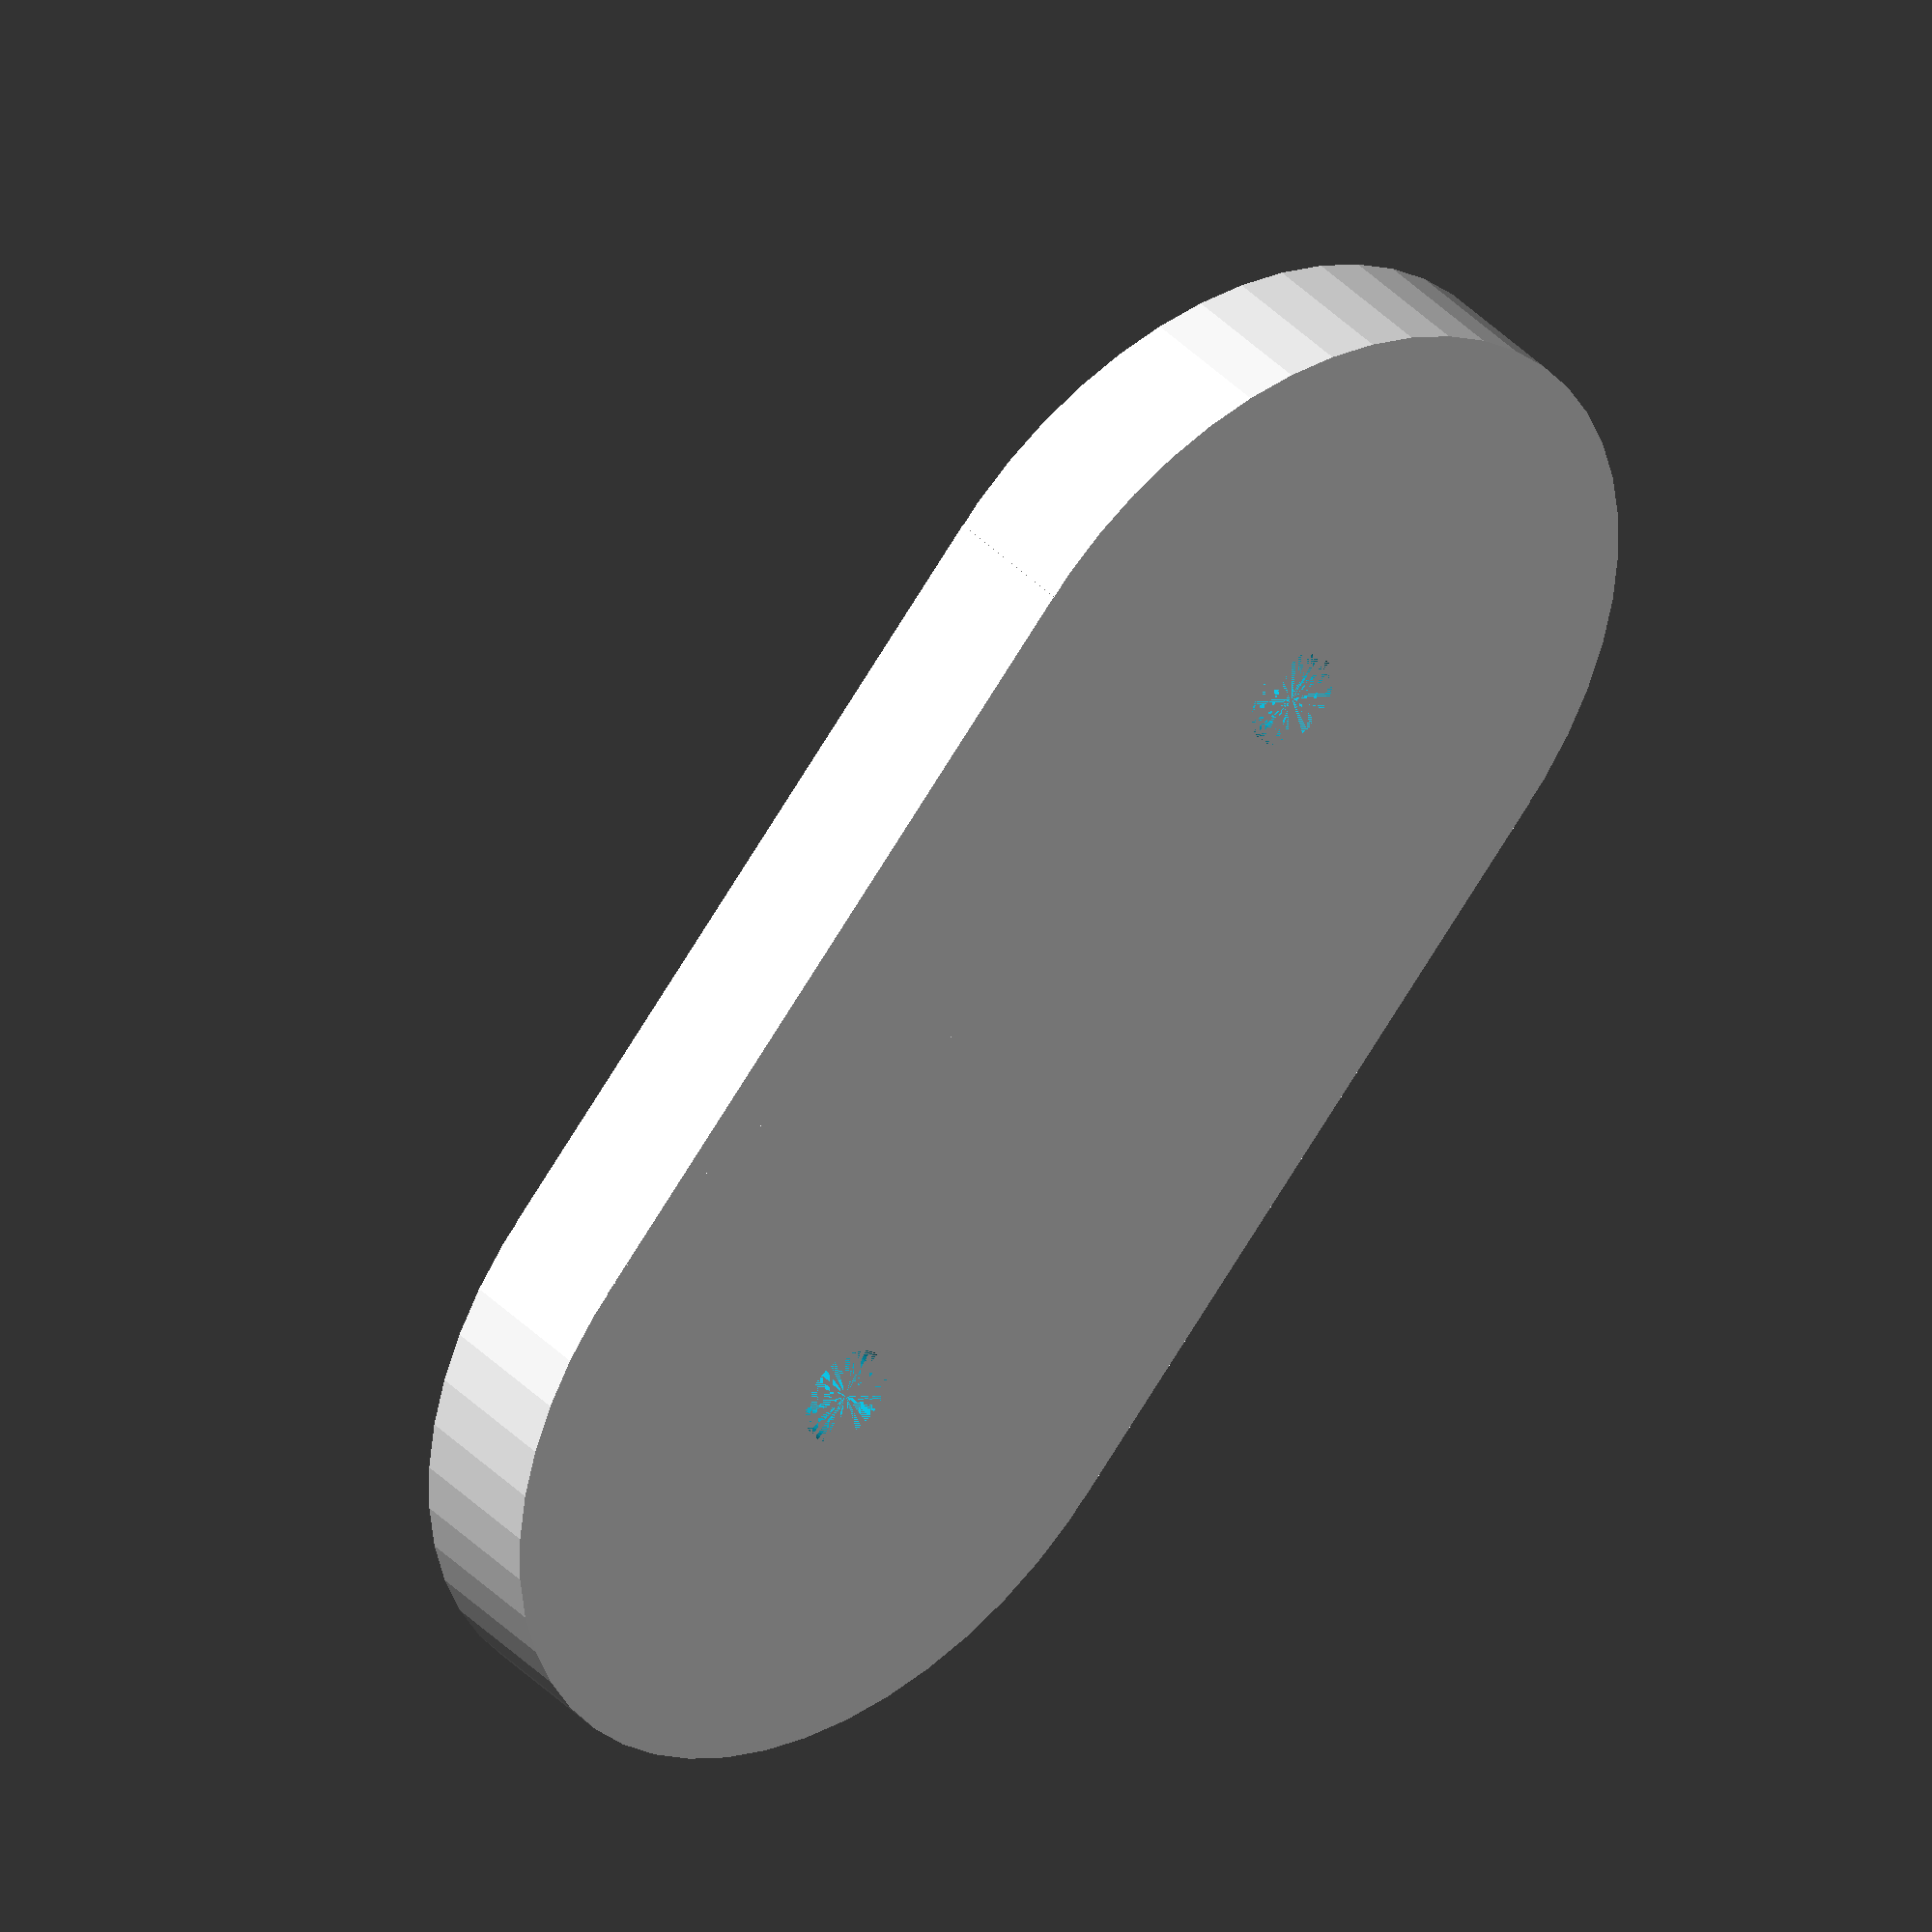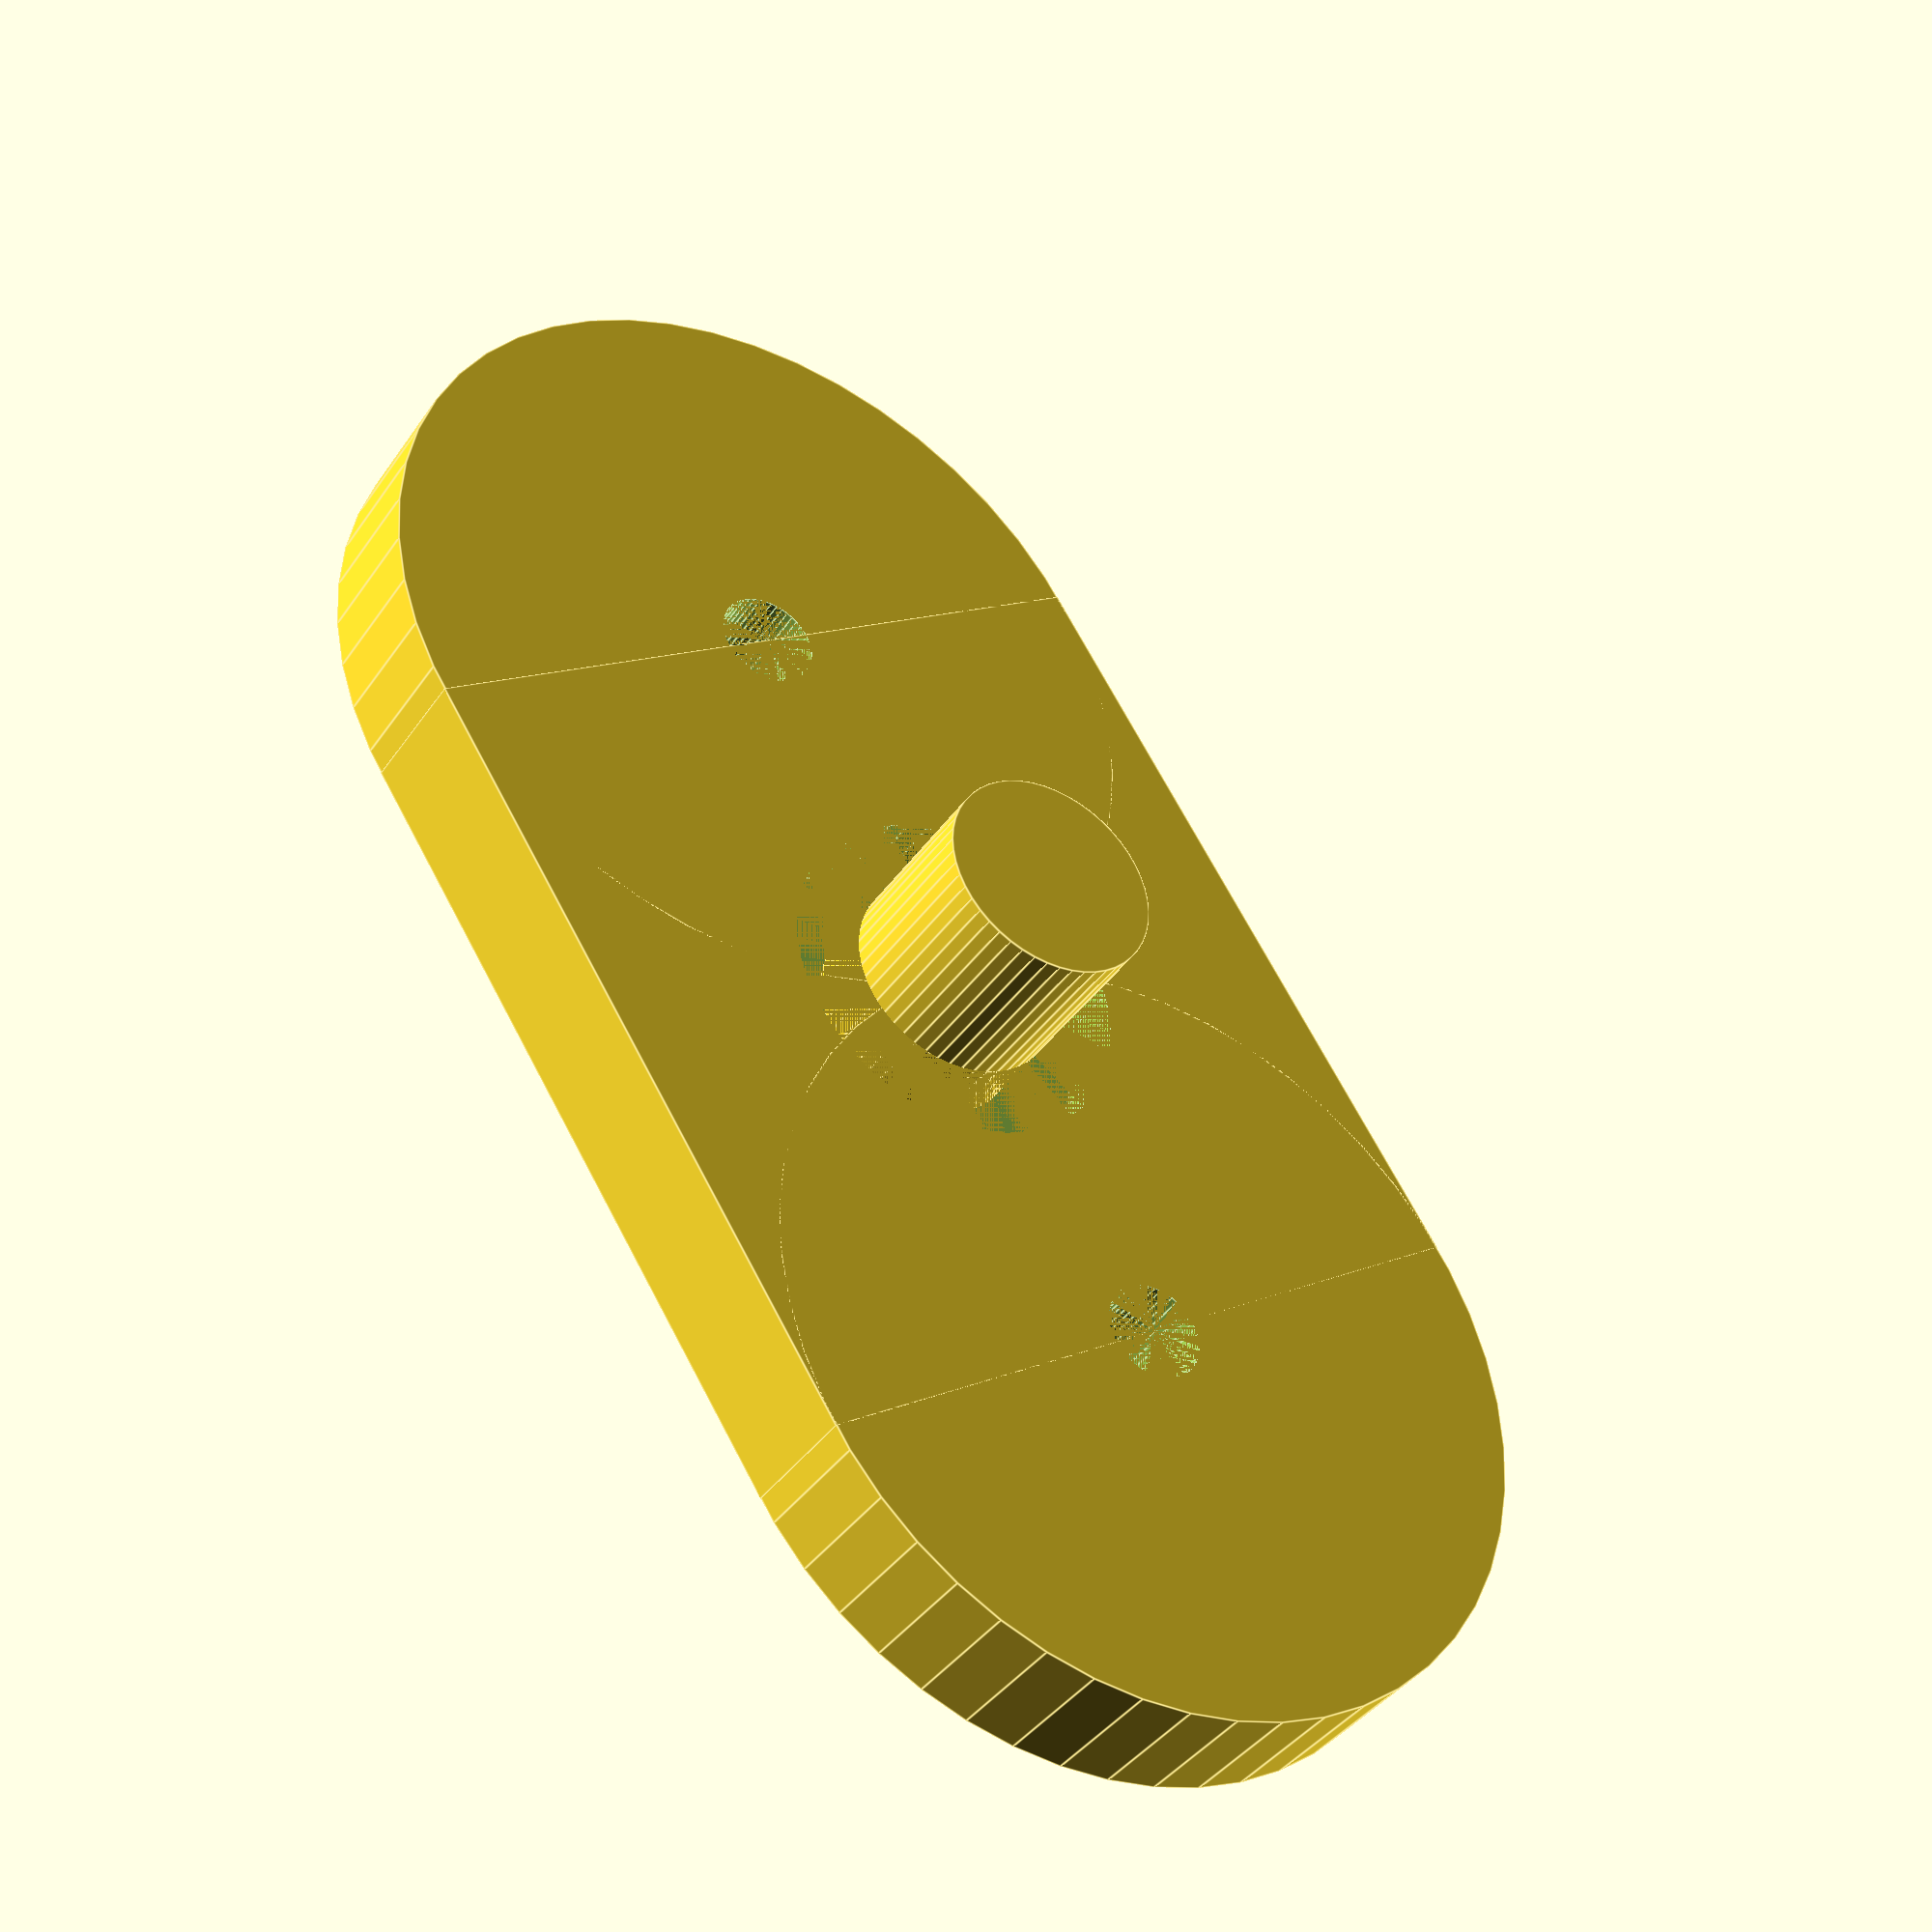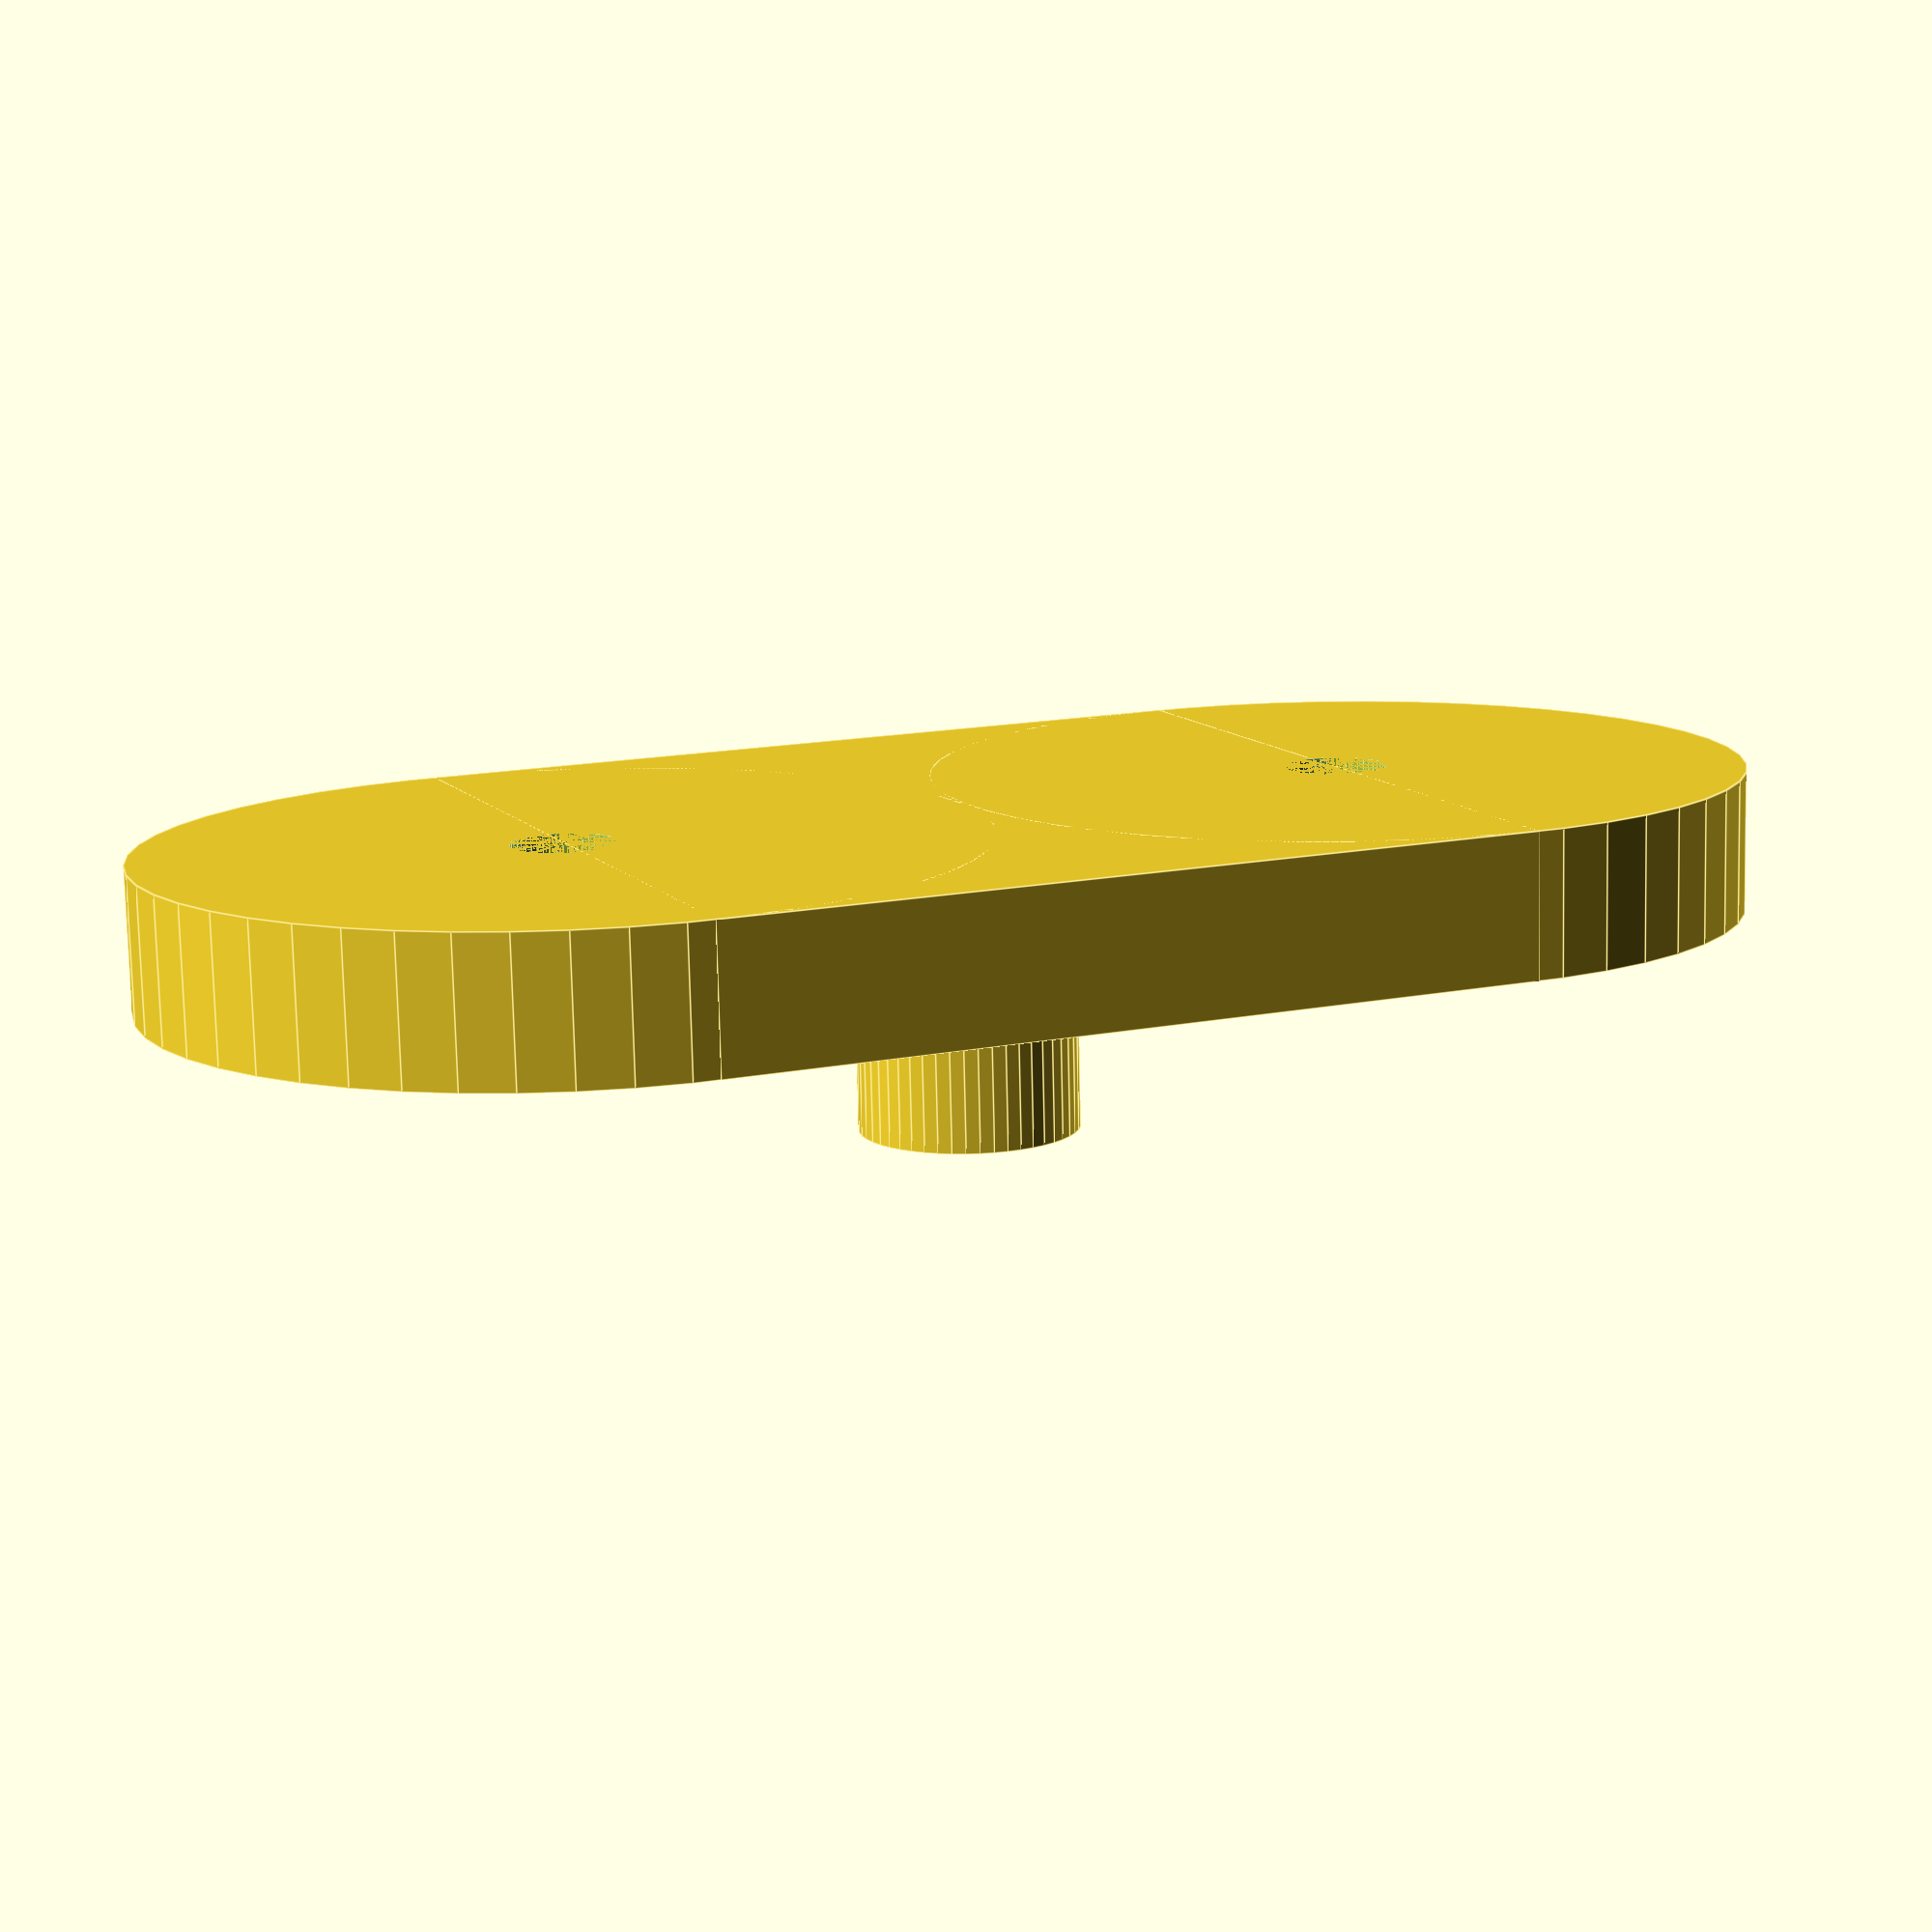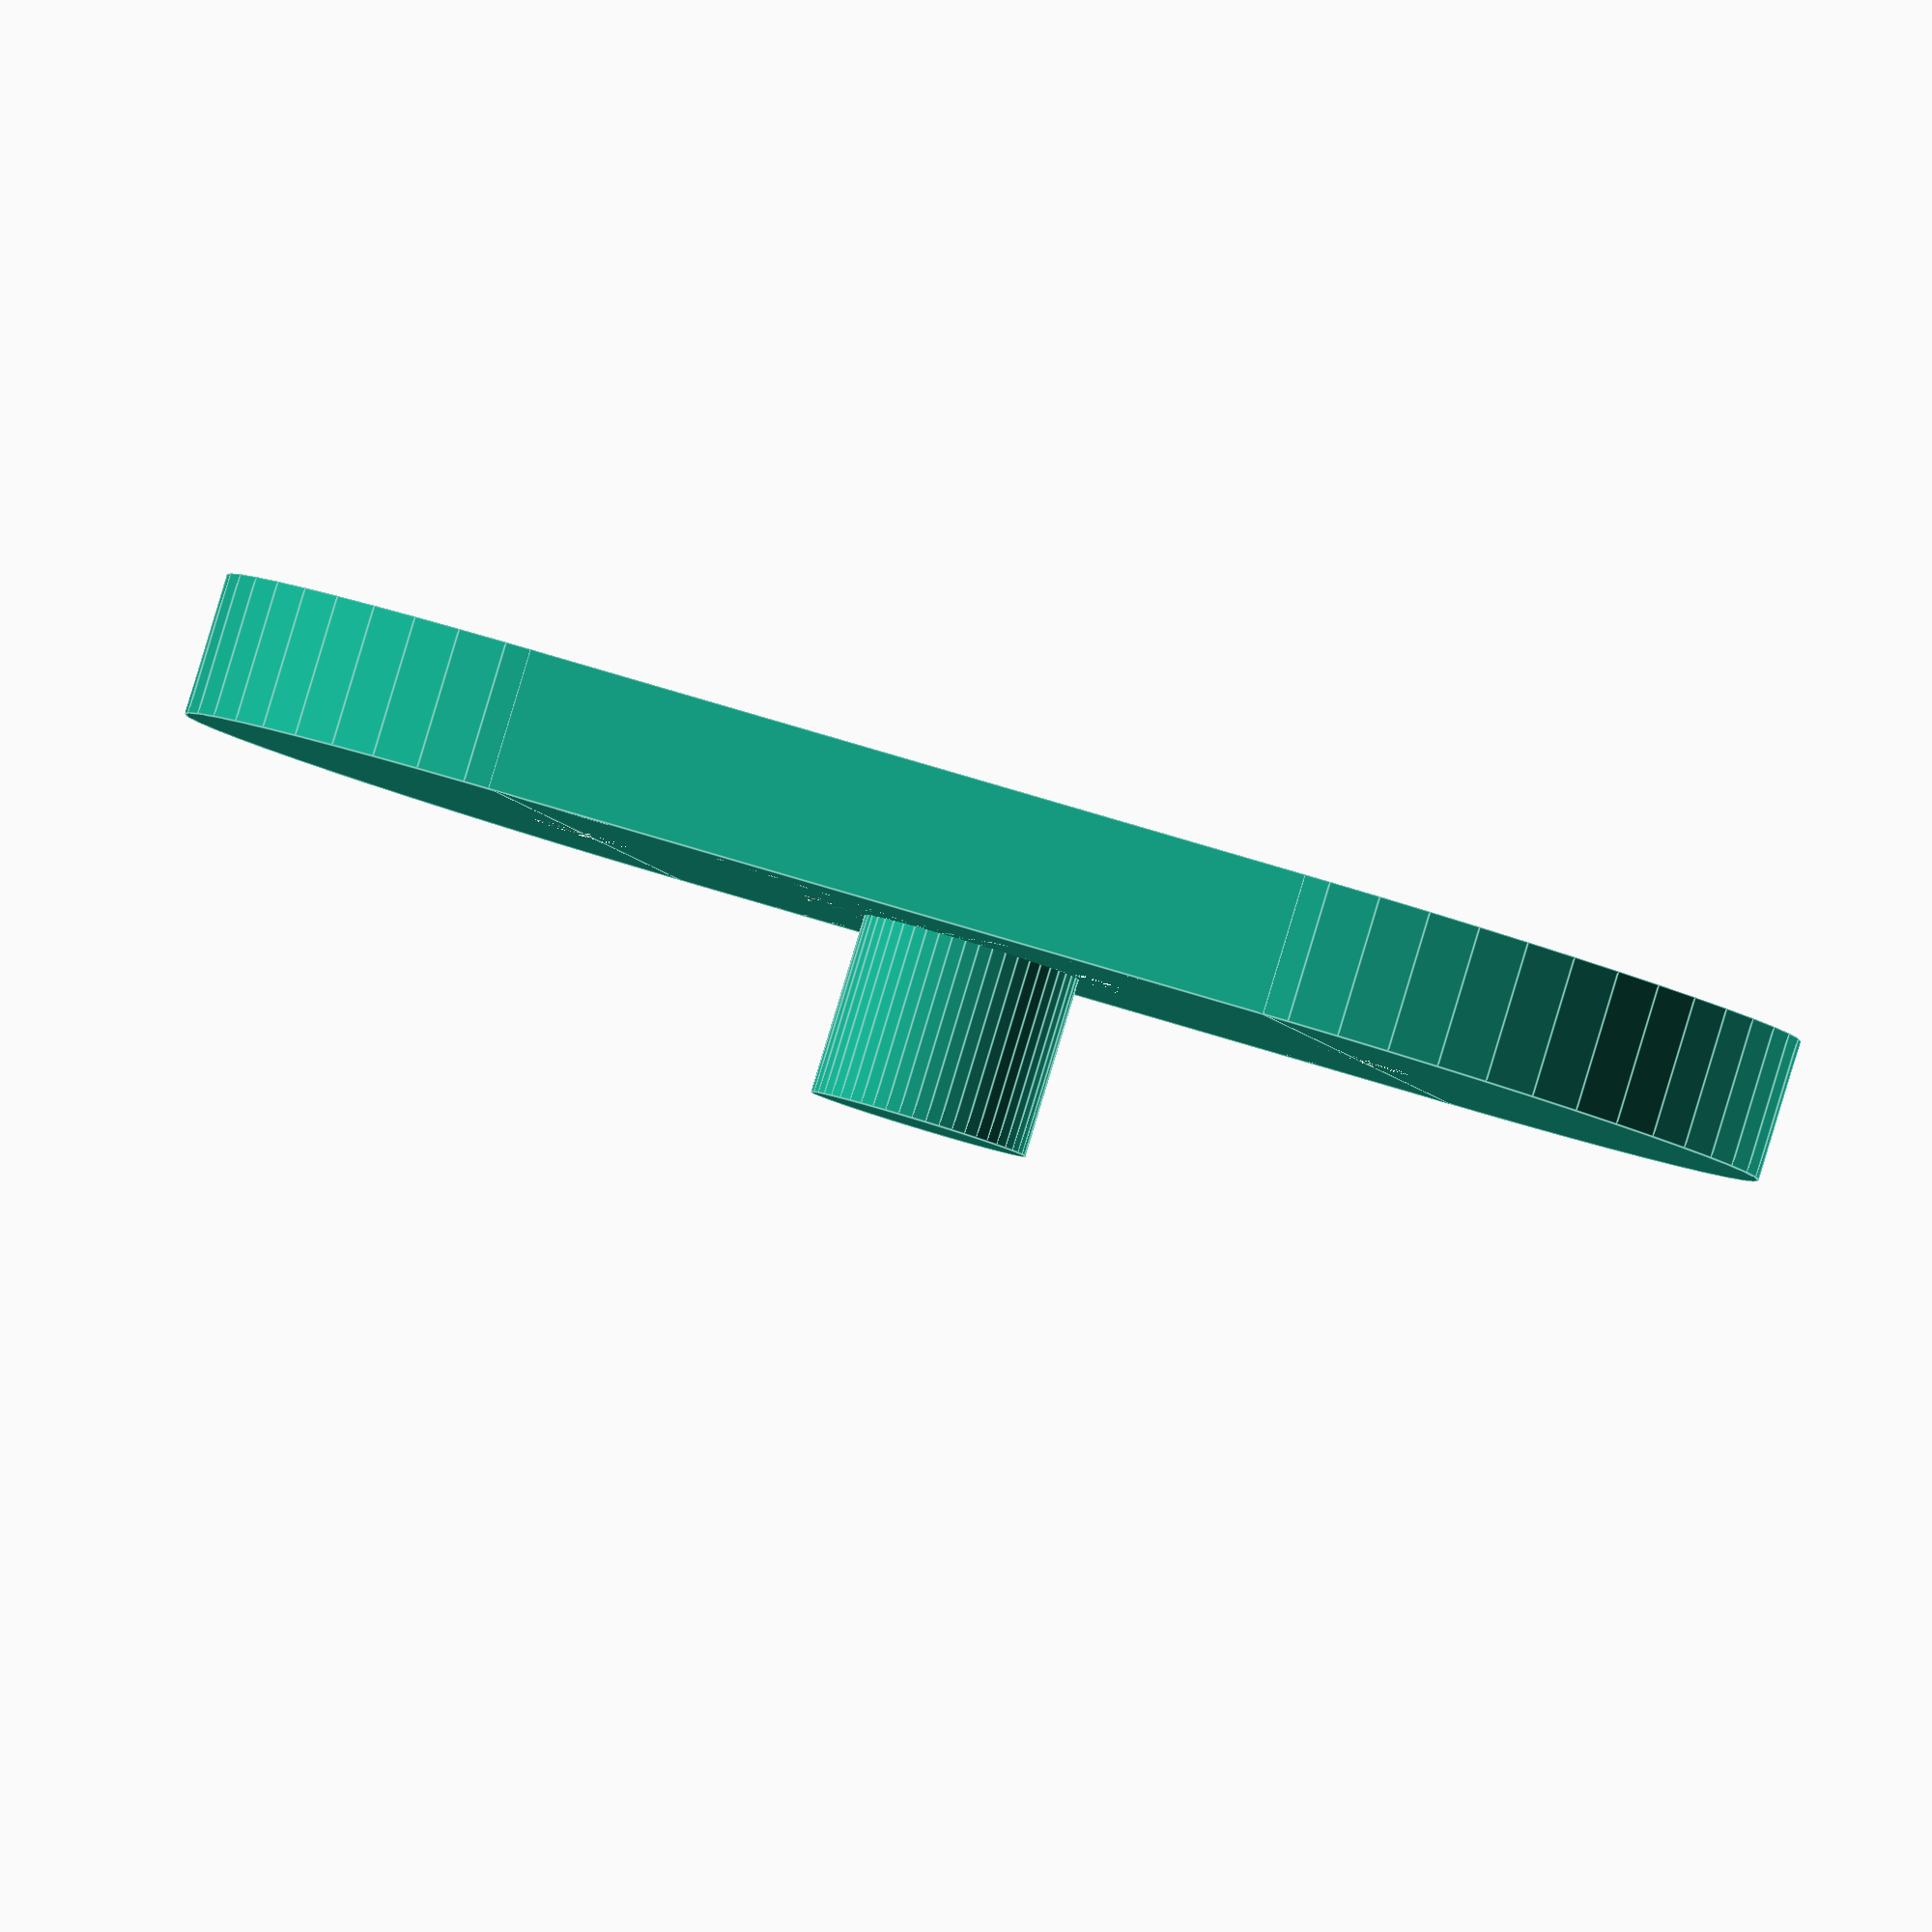
<openscad>
$fn=50;
$base_thickness=2.8;
$base_lenght=32;
$base_width=16;
$base_screw_hole_diameter=2;
$base_fixing_pin_diameter=4.3;
$base_fixing_pin_height=4.3;
$base_fixing_ring_diameter=7;
$base_fixing_ring_height=1.5;


difference(){
    union(){
//-------------base        
translate([-$base_width/2,0,0]) cylinder(d=$base_width,h=$base_thickness, center=true);
translate([$base_width/2,0,0]) cylinder(d=$base_width,h=$base_thickness, center=true);
cube([$base_width,$base_width,$base_thickness], center=true);
//----------fixing pin
translate([0,0,$base_thickness]) cylinder(d=$base_fixing_pin_diameter,h=$base_fixing_pin_height, center=true);
}
//------------ screw holes
translate([-$base_width/2,0,0]) cylinder(d=$base_screw_hole_diameter,h=$base_thickness, center=true);
translate([$base_width/2,0,0]) cylinder(d=$base_screw_hole_diameter,h=$base_thickness, center=true);
//----------fixing ring
translate([0,0,$base_thickness/2-$base_fixing_ring_height/2]) difference(){ cylinder(d=$base_fixing_ring_diameter,h=$base_fixing_ring_height, center=true);
    cylinder(d=$base_fixing_pin_diameter,h=$base_fixing_ring_height, center=true);
    };

}


</openscad>
<views>
elev=321.0 azim=226.9 roll=141.5 proj=o view=solid
elev=38.4 azim=57.4 roll=329.6 proj=p view=edges
elev=77.8 azim=203.4 roll=181.3 proj=p view=edges
elev=92.4 azim=346.1 roll=163.2 proj=o view=edges
</views>
